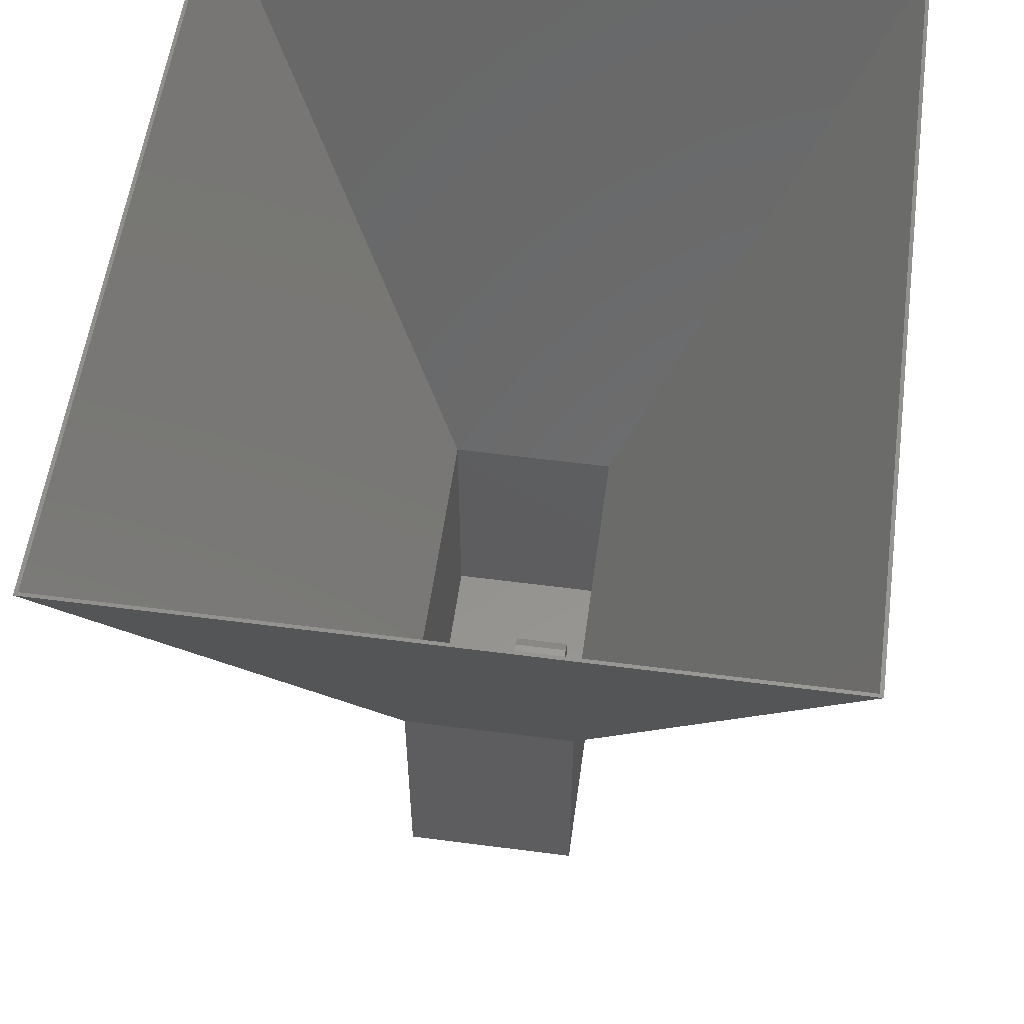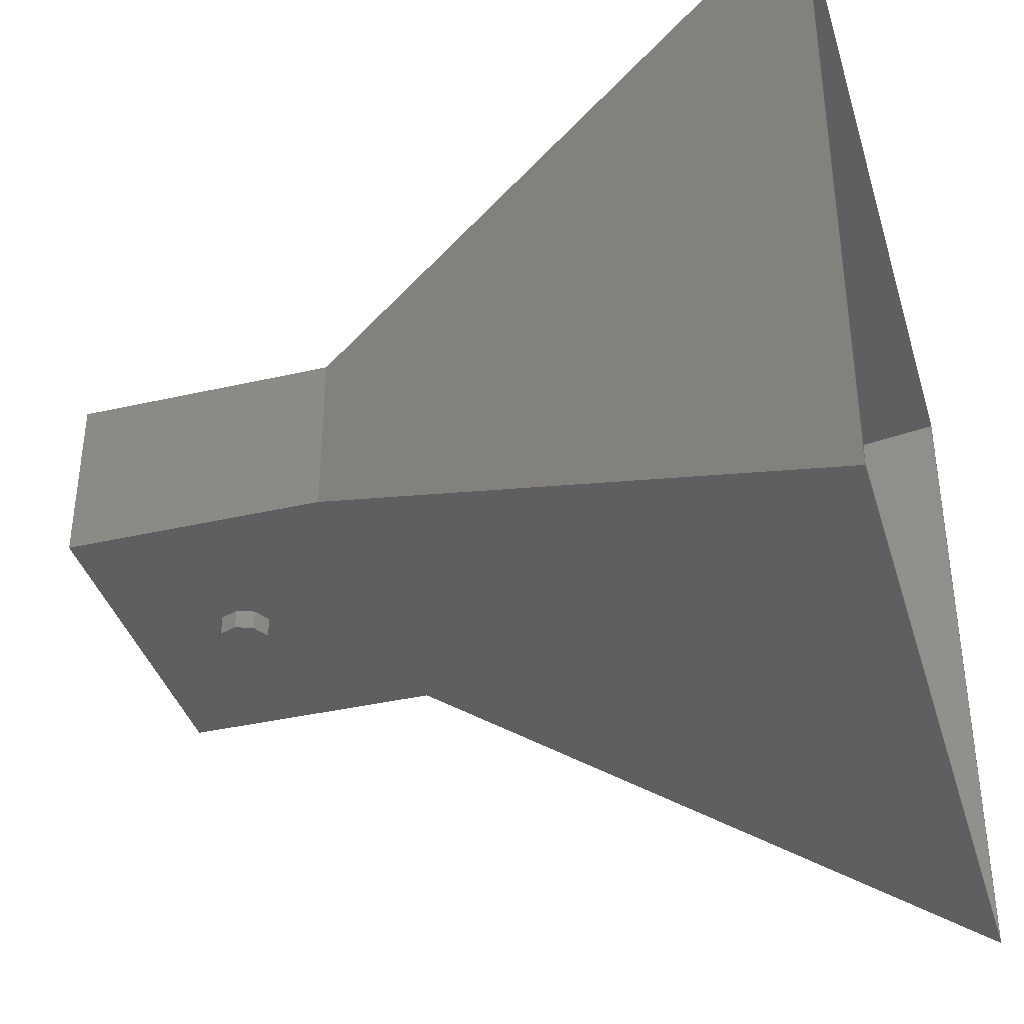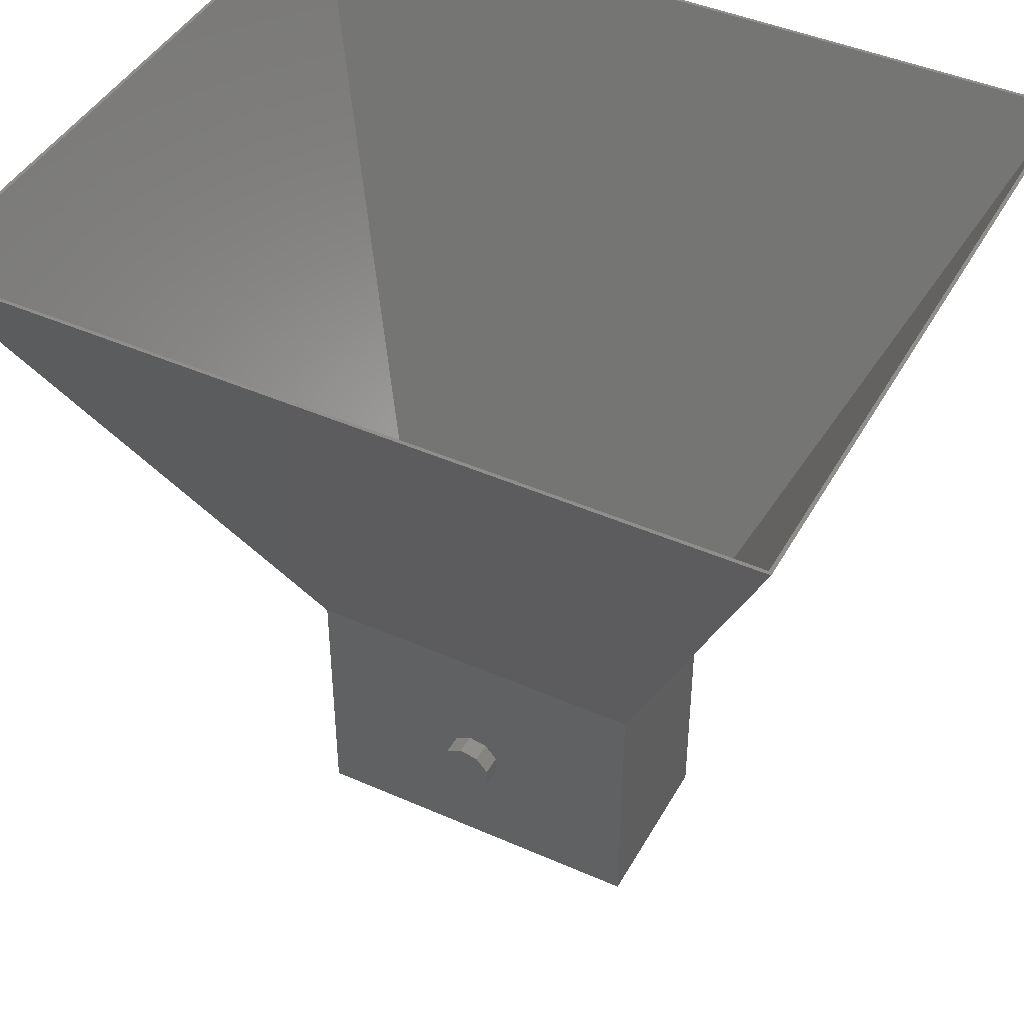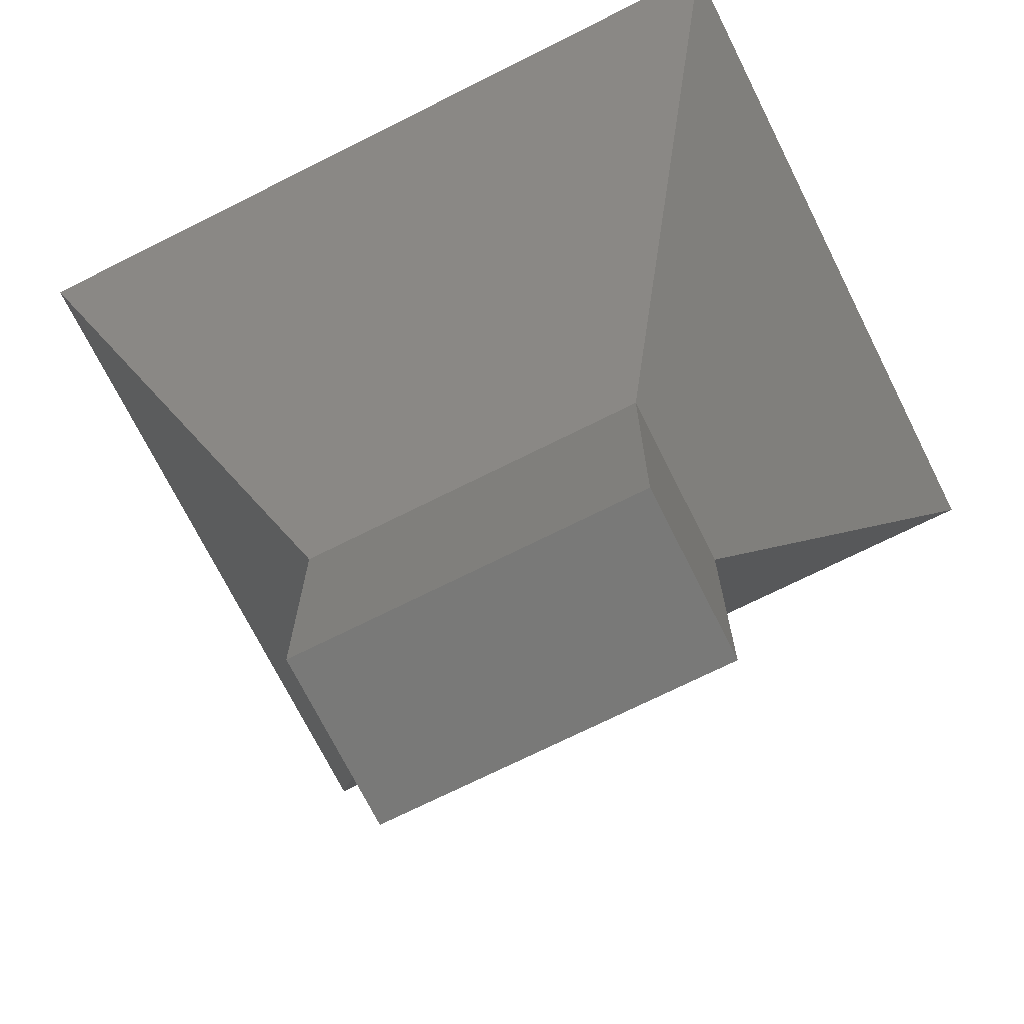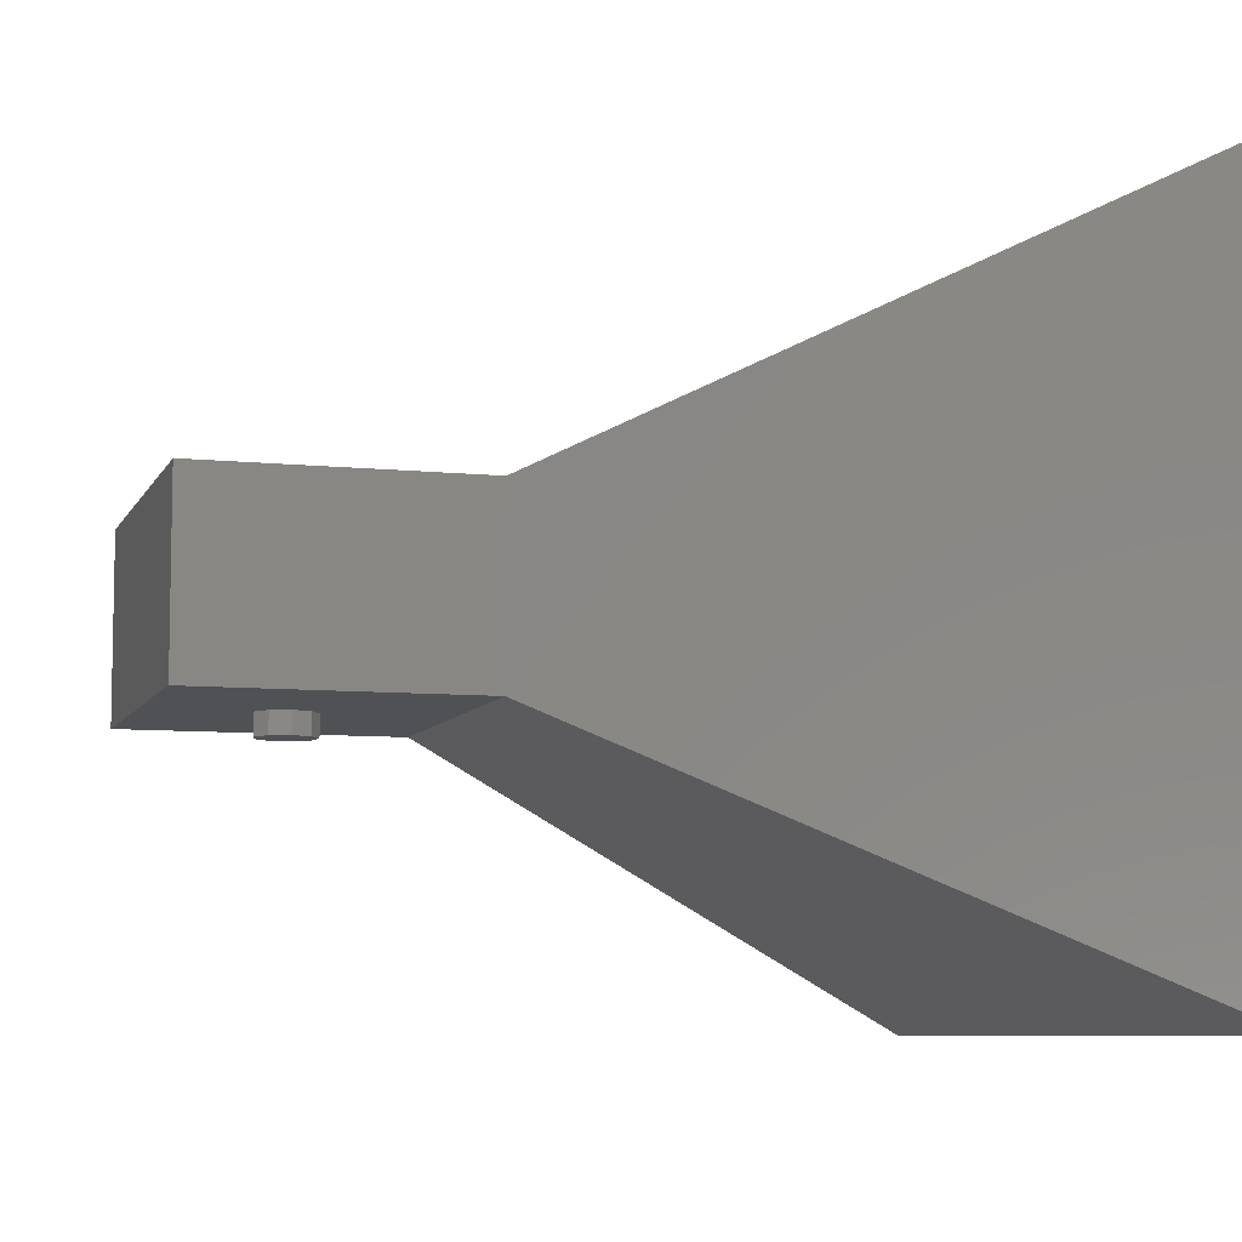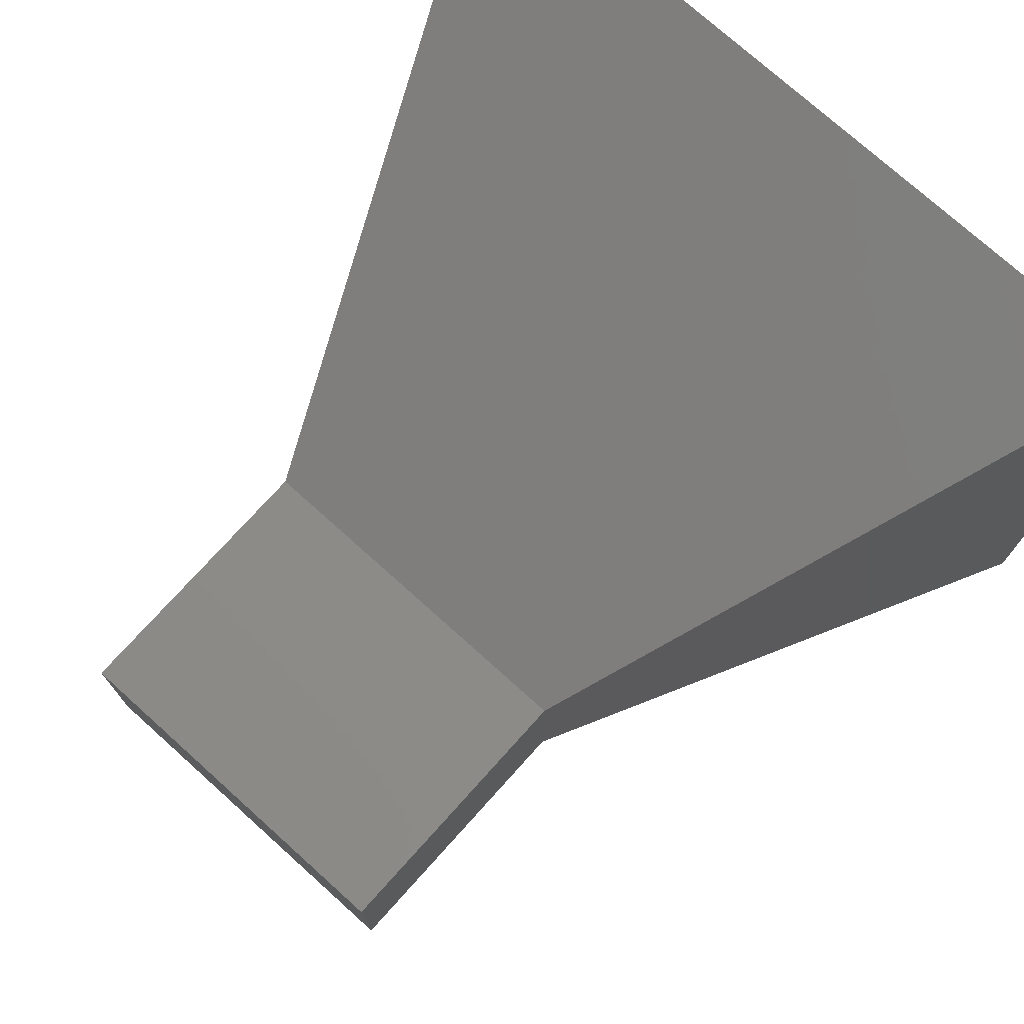
<metadata>
{"format":"stl","ext":"stl","renderer":"f3d","projection":"perspective","resolution":1024,"background":"white","views":[{"elev":56.2,"azim":-82.2,"up":"+Z"},{"elev":-38.3,"azim":-73.8,"up":"+Y"},{"elev":43.7,"azim":27.5,"up":"+Z"},{"elev":-71.8,"azim":-153.4,"up":"+Z"},{"elev":-7.7,"azim":-106.5,"up":"+Y"},{"elev":74.9,"azim":-138.0,"up":"+Y"}]}
</metadata>
<code>
# stl→obj: 81 verts, 158 faces
v 0.1255 -0.06304 -0.1895
v -0.003487 -0.06304 -0.1218
v -0.1255 -0.06304 -0.1895
v 0.01004 -0.06304 -0.1194
v 0.01887 -0.06304 -0.1089
v 0.01887 -0.06304 -0.09513
v 0.1255 -0.06304 0
v 0.01004 -0.06304 -0.08461
v -0.003487 -0.06304 -0.08223
v -0.1255 -0.06304 0
v -0.01538 -0.06304 -0.08909
v -0.01538 -0.06304 -0.1149
v -0.02008 -0.06304 -0.102
v -0.29 0.25 0.4
v 0.29 0.25 0.4
v -0.2925 0.2525 0.4
v -0.2925 -0.2525 0.4
v -0.29 -0.25 0.4
v 0.2925 -0.2525 0.4
v 0.29 -0.25 0.4
v 0.2925 0.2525 0.4
v -0.01538 -0.07804 -0.08909
v 0.01004 -0.07804 -0.08461
v -0.003487 -0.07804 -0.08223
v 0.01887 -0.07804 -0.09513
v -0.02008 -0.07804 -0.102
v 0.01887 -0.07804 -0.1089
v -0.01538 -0.07804 -0.1149
v 0.01004 -0.07804 -0.1194
v -0.003487 -0.07804 -0.1218
v -0.0002171 -0.0605 -0.1032
v 0.123 -0.0605 -0.187
v -0.123 -0.0605 -0.187
v 0.000625 -0.0605 -0.1031
v 0.001175 -0.0605 -0.1024
v 0.001175 -0.0605 -0.1016
v 0.123 -0.0605 0
v 0.000625 -0.0605 -0.1009
v -0.0002171 -0.0605 -0.1008
v -0.123 -0.0605 0
v -0.0009576 -0.0605 -0.1028
v -0.00125 -0.0605 -0.102
v -0.0009576 -0.0605 -0.1012
v -0.0075 -0.0025 -0.08901
v 0.002605 -0.0025 -0.08723
v 0.01149 -0.0025 -0.09236
v -0.0141 -0.0025 -0.09687
v -0.015 -0.0025 -0.102
v 0.015 -0.0025 -0.102
v -0.0141 -0.0025 -0.1071
v 0.01149 -0.0025 -0.1116
v -0.0075 -0.0025 -0.115
v 0.002605 -0.0025 -0.1168
v -0.015 -0.0425 -0.102
v -0.0141 -0.0425 -0.1071
v -0.0141 -0.0425 -0.09687
v -0.0075 -0.0425 -0.08901
v 0.002605 -0.0425 -0.08723
v 0.01149 -0.0425 -0.09236
v 0.015 -0.0425 -0.102
v 0.01149 -0.0425 -0.1116
v 0.002605 -0.0425 -0.1168
v -0.0075 -0.0425 -0.115
v 0.0009576 -0.0425 -0.1028
v 0.0002171 -0.0425 -0.1032
v -0.000625 -0.0425 -0.1031
v -0.001175 -0.0425 -0.1024
v -0.00125 -0.0425 -0.102
v -0.001175 -0.0425 -0.1016
v -0.000625 -0.0425 -0.1009
v 0.0002171 -0.0425 -0.1008
v 0.00125 -0.0425 -0.102
v 0.0009576 -0.0425 -0.1012
v 0.1255 0.06304 -0.1895
v 0.1255 0.06304 0
v -0.1255 0.06304 -0.1895
v -0.1255 0.06304 0
v 0.123 0.0605 0
v 0.123 0.0605 -0.187
v -0.123 0.0605 0
v -0.123 0.0605 -0.187
f 1 2 3
f 4 2 1
f 1 5 4
f 1 6 5
f 7 6 1
f 7 8 6
f 9 8 7
f 10 9 7
f 11 9 10
f 12 3 2
f 13 3 12
f 13 10 3
f 11 10 13
f 14 15 16
f 17 14 16
f 18 14 17
f 19 18 17
f 20 18 19
f 15 21 16
f 15 19 21
f 20 19 15
f 22 23 24
f 22 25 23
f 26 25 22
f 26 27 25
f 28 27 26
f 28 29 27
f 30 29 28
f 31 32 33
f 34 32 31
f 35 32 34
f 36 32 35
f 36 37 32
f 38 37 36
f 39 37 38
f 40 37 39
f 33 41 31
f 33 42 41
f 40 42 33
f 40 43 42
f 39 43 40
f 44 45 46
f 46 47 44
f 46 48 47
f 49 48 46
f 49 50 48
f 51 50 49
f 51 52 50
f 53 52 51
f 48 54 47
f 55 54 48
f 56 47 54
f 57 47 56
f 57 44 47
f 58 44 57
f 58 45 44
f 59 45 58
f 59 46 45
f 60 46 59
f 60 49 46
f 61 49 60
f 61 51 49
f 62 51 61
f 62 53 51
f 63 53 62
f 63 52 53
f 55 52 63
f 55 50 52
f 48 50 55
f 64 61 60
f 65 61 64
f 65 62 61
f 65 63 62
f 66 63 65
f 66 55 63
f 67 55 66
f 67 54 55
f 68 54 67
f 68 56 54
f 69 56 68
f 70 56 69
f 57 56 70
f 71 57 70
f 58 57 71
f 60 72 64
f 60 73 72
f 59 73 60
f 59 71 73
f 58 71 59
f 67 42 68
f 67 41 42
f 66 41 67
f 66 31 41
f 65 31 66
f 65 34 31
f 64 34 65
f 64 35 34
f 72 35 64
f 72 36 35
f 73 36 72
f 73 38 36
f 71 38 73
f 71 39 38
f 70 39 71
f 70 43 39
f 69 43 70
f 69 42 43
f 68 42 69
f 22 11 13
f 24 11 22
f 24 9 11
f 23 9 24
f 23 8 9
f 25 8 23
f 25 6 8
f 27 6 25
f 27 5 6
f 29 5 27
f 29 4 5
f 30 4 29
f 30 2 4
f 28 2 30
f 28 12 2
f 26 12 28
f 26 13 12
f 22 13 26
f 7 1 74
f 7 74 75
f 75 74 76
f 75 76 77
f 77 76 3
f 77 3 10
f 74 1 3
f 74 3 76
f 32 37 78
f 32 78 79
f 79 78 80
f 79 80 81
f 81 80 40
f 81 40 33
f 32 79 81
f 32 81 33
f 10 7 19
f 10 19 17
f 77 10 17
f 77 17 16
f 75 77 16
f 75 16 21
f 7 75 21
f 7 21 19
f 15 14 80
f 15 80 78
f 14 18 40
f 14 40 80
f 18 20 37
f 18 37 40
f 20 15 78
f 20 78 37

</code>
